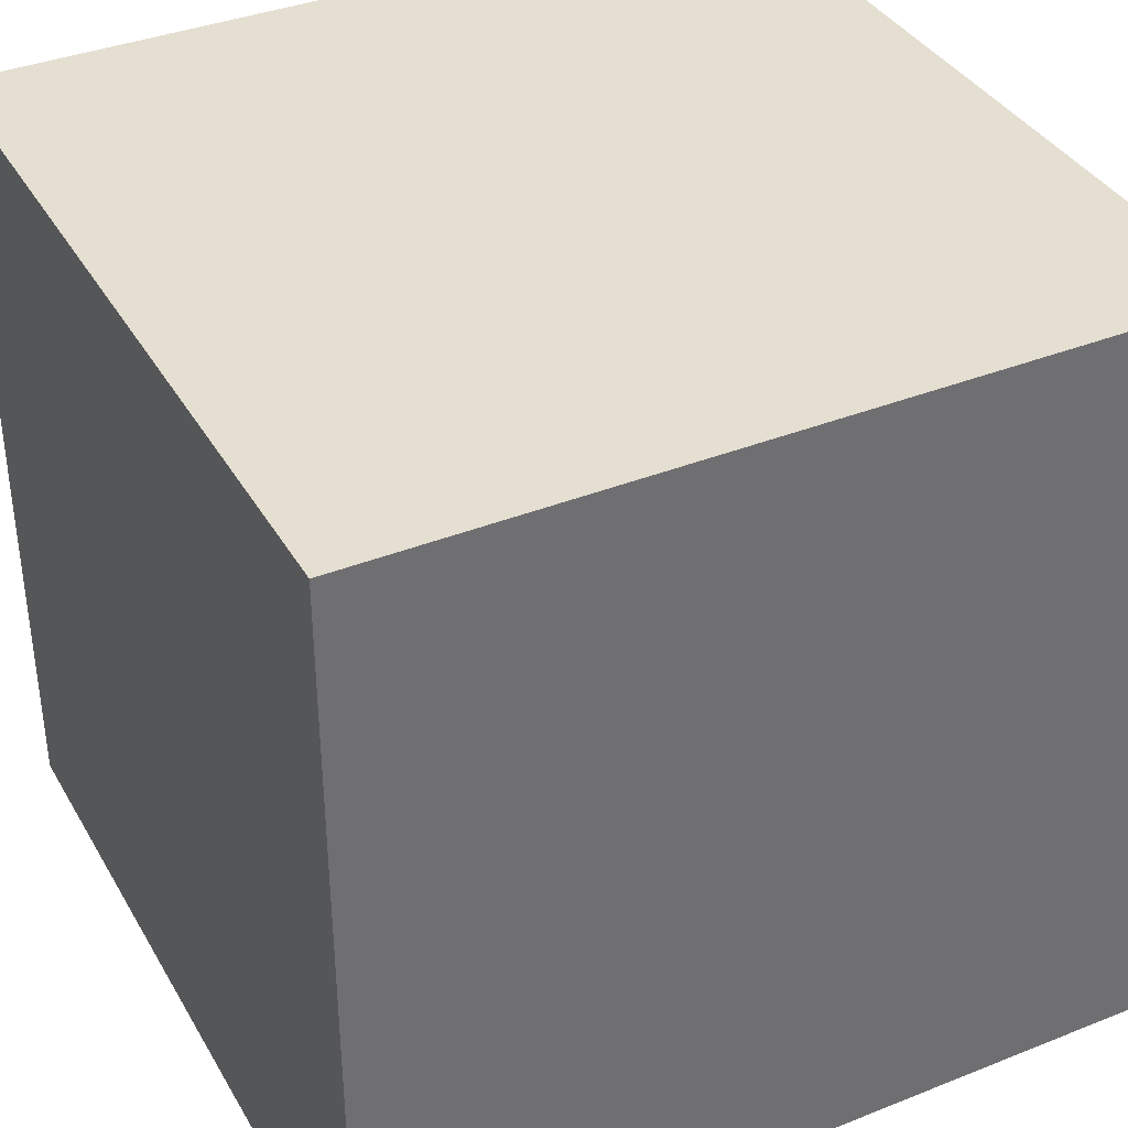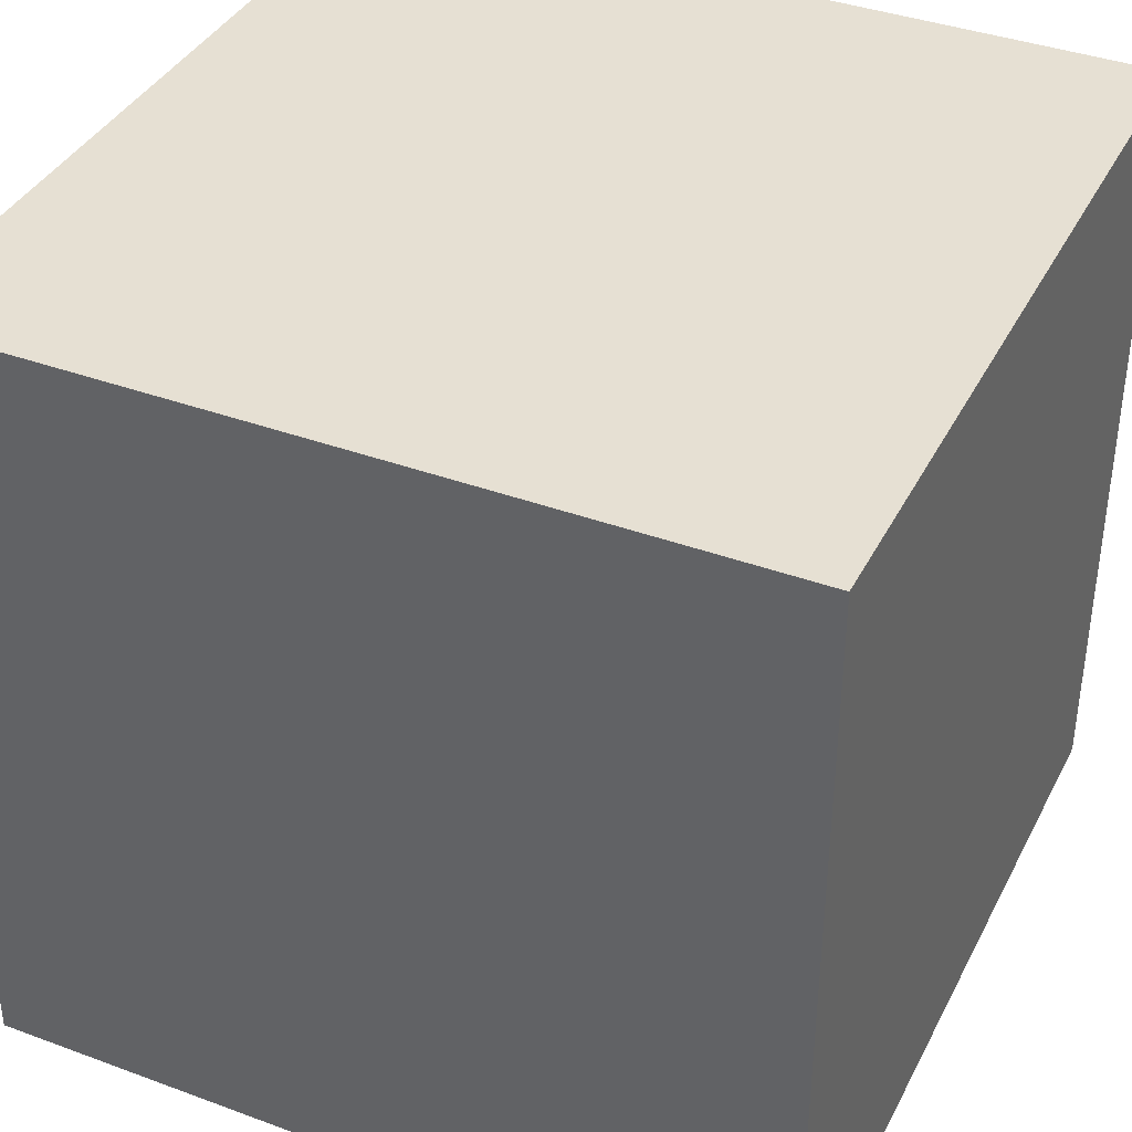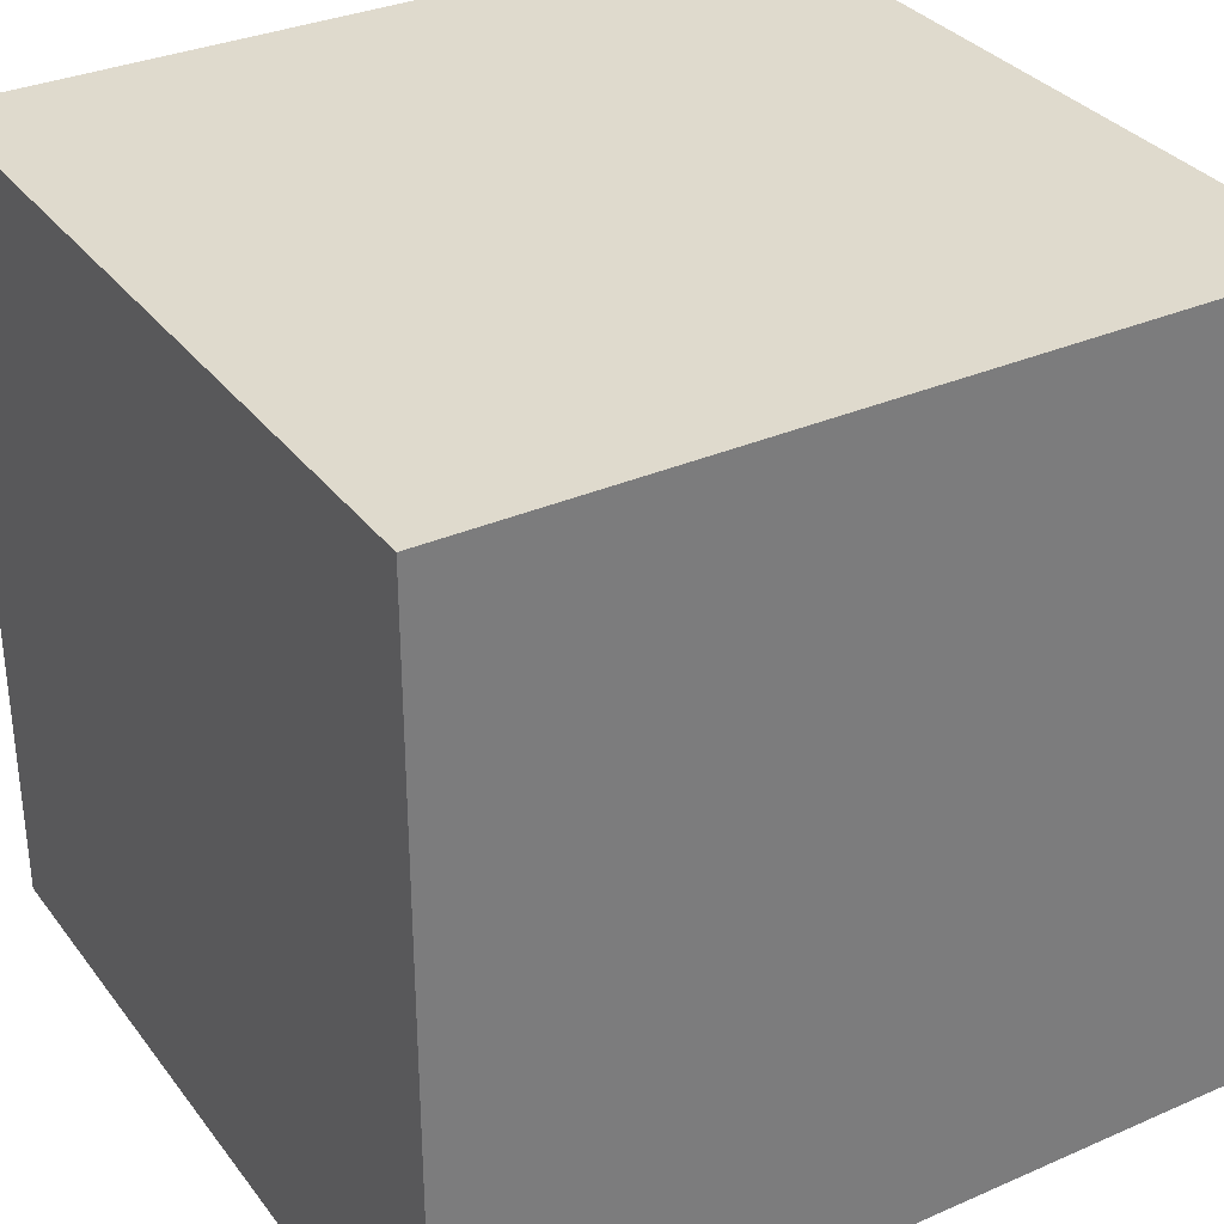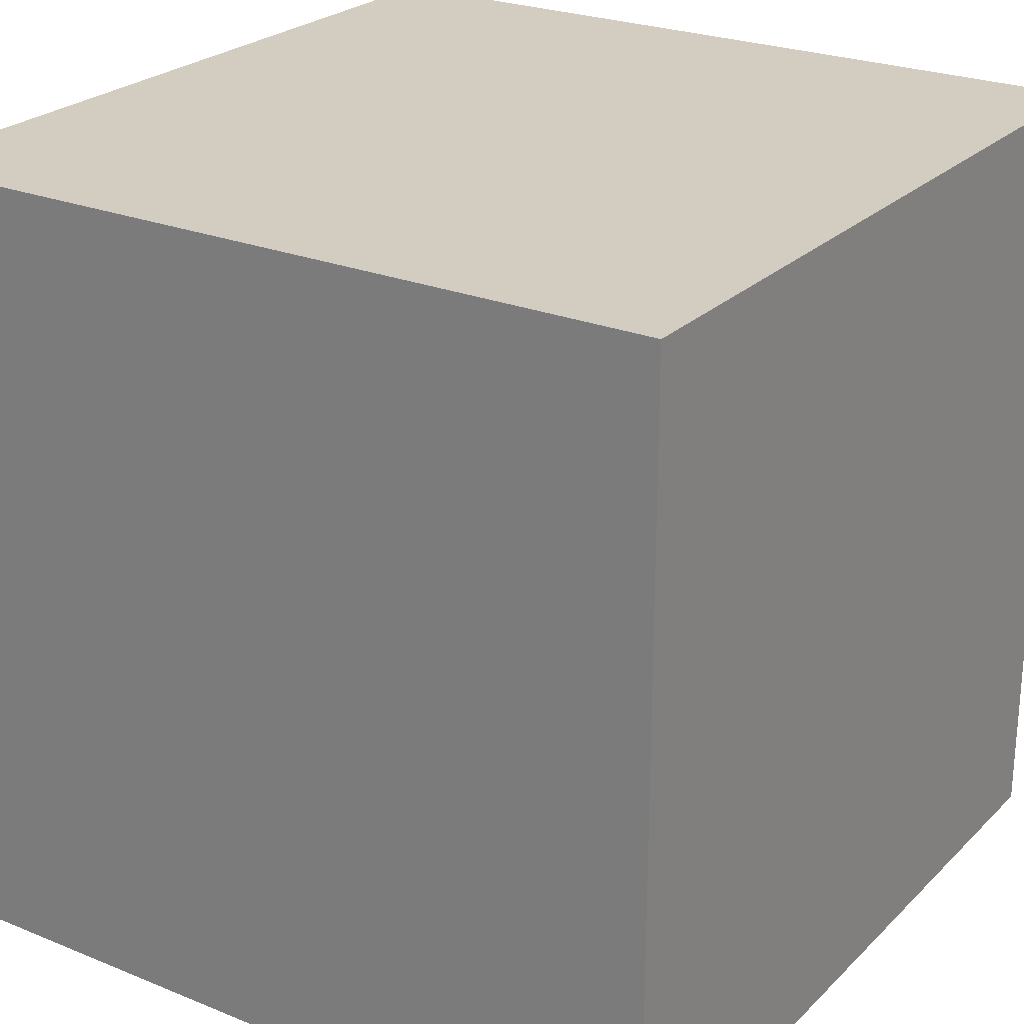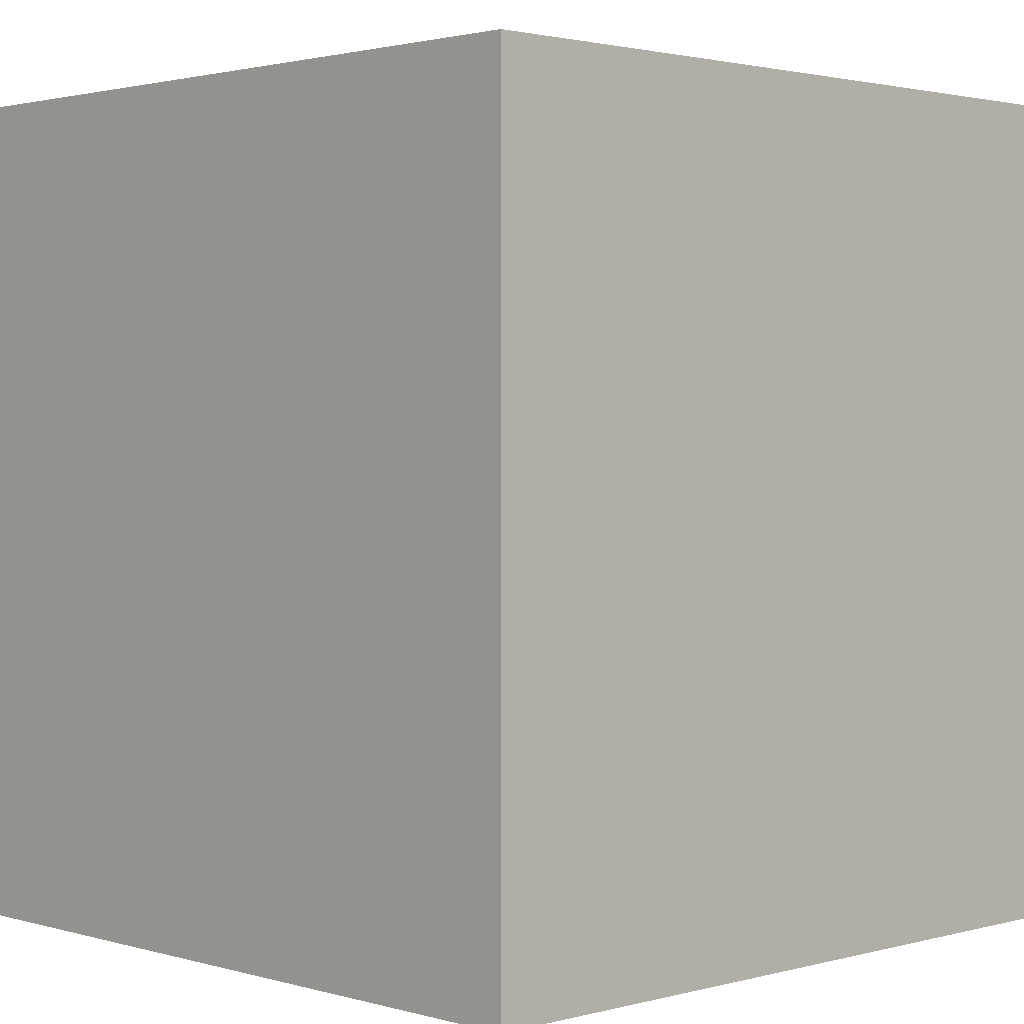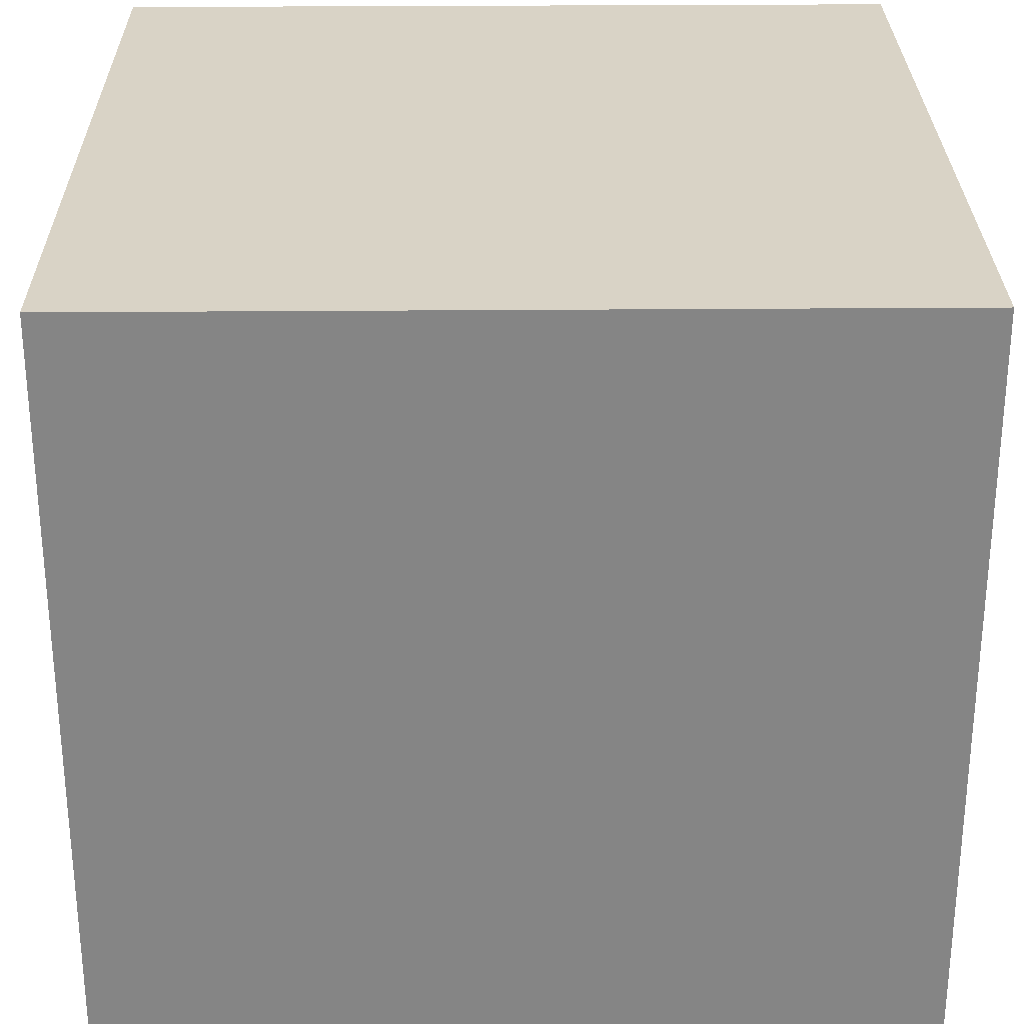
<metadata>
{"format":"obj","ext":"obj","renderer":"f3d","projection":"perspective","resolution":1024,"background":"white","views":[{"elev":37.5,"azim":63.0,"up":"+Y"},{"elev":38.5,"azim":114.9,"up":"+Y"},{"elev":32.9,"azim":-31.1,"up":"+Y"},{"elev":24.8,"azim":-56.5,"up":"+Y"},{"elev":1.8,"azim":-44.1,"up":"+Z"},{"elev":28.3,"azim":89.3,"up":"+Z"}]}
</metadata>
<code>
o
v -0.3 -0.2 0.3
v -0.3 -0.2 -0.3
v -0.3 0.1 0.3
v -0.3 0.1 -0.3
v -0.3 0.3 0.3
v -0.3 0.3 0.2
v -0.3 0.3 0.1
v -0.3 0.3 -0.1
v -0.3 0.3 -0.2
v -0.3 0.3 -0.3
v -0.3 0.4 0.3
v -0.3 0.4 0.2
v -0.3 0.4 0.1
v -0.3 0.4 -0.1
v -0.3 0.4 -0.2
v -0.3 0.4 -0.3
v 0.3 -0.2 0.3
v 0.3 -0.2 -0.3
v 0.3 0.1 0.3
v 0.3 0.1 -0.3
v 0.3 0.3 0.3
v 0.3 0.3 0.2
v 0.3 0.3 0
v 0.3 0.3 -0.1
v 0.3 0.3 -0.2
v 0.3 0.3 -0.3
v 0.3 0.4 0.3
v 0.3 0.4 0.2
v 0.3 0.4 0
v 0.3 0.4 -0.1
v 0.3 0.4 -0.2
v 0.3 0.4 -0.3
v -0.3 -0.2 0.3
v -0.3 0.1 0.3
v -0.3 0.3 0.3
v -0.3 0.4 0.3
v 0.3 -0.2 0.3
v 0.3 0.1 0.3
v 0.3 0.3 0.3
v 0.3 0.4 0.3
v -0.3 -0.2 -0.3
v -0.3 0.1 -0.3
v -0.3 0.3 -0.3
v -0.3 0.4 -0.3
v 0.3 -0.2 -0.3
v 0.3 0.1 -0.3
v 0.3 0.3 -0.3
v 0.3 0.4 -0.3
v -0.3 -0.2 0.3
v 0.3 -0.2 0.3
v -0.3 -0.2 -0.3
v 0.3 -0.2 -0.3
v -0.3 0.4 0.3
v 0.3 0.4 0.3
v -0.3 0.4 0.2
v -0.2 0.4 0.2
v -0.1 0.4 0.2
v 0 0.4 0.2
v 0.2 0.4 0.2
v 0.3 0.4 0.2
v -0.3 0.4 0.1
v -0.2 0.4 0.1
v 0 0.4 0.1
v 0.2 0.4 0.1
v -0.2 0.4 0
v -0.1 0.4 0
v 0.1 0.4 0
v 0.2 0.4 0
v 0.3 0.4 0
v -0.3 0.4 -0.1
v -0.2 0.4 -0.1
v 0.1 0.4 -0.1
v 0.2 0.4 -0.1
v 0.3 0.4 -0.1
v -0.3 0.4 -0.2
v -0.2 0.4 -0.2
v 0.1 0.4 -0.2
v 0.2 0.4 -0.2
v 0.3 0.4 -0.2
v -0.3 0.4 -0.3
v 0.3 0.4 -0.3
f 3 2 1
f 4 2 3
f 5 4 3
f 6 4 5
f 7 4 6
f 8 4 7
f 9 4 8
f 10 4 9
f 11 6 5
f 12 7 6
f 12 6 11
f 13 8 7
f 13 7 12
f 14 9 8
f 14 8 13
f 15 10 9
f 15 9 14
f 16 10 15
f 17 18 19
f 19 18 20
f 19 20 21
f 21 20 22
f 22 20 23
f 23 20 24
f 24 20 25
f 25 20 26
f 21 22 27
f 22 23 28
f 27 22 28
f 23 24 29
f 28 23 29
f 24 25 30
f 29 24 30
f 25 26 31
f 30 25 31
f 31 26 32
f 37 34 33
f 38 35 34
f 38 34 37
f 39 36 35
f 39 35 38
f 40 36 39
f 41 42 45
f 42 43 46
f 45 42 46
f 43 44 47
f 46 43 47
f 47 44 48
f 51 50 49
f 52 50 51
f 53 54 55
f 55 54 56
f 56 54 57
f 57 54 58
f 58 54 59
f 59 54 60
f 55 56 61
f 56 57 62
f 61 56 62
f 57 58 63
f 58 59 63
f 59 60 64
f 63 59 64
f 62 57 65
f 61 62 65
f 63 64 66
f 65 57 66
f 57 63 66
f 66 64 67
f 64 60 68
f 67 64 68
f 68 60 69
f 61 65 70
f 66 67 71
f 70 65 71
f 65 66 71
f 67 68 72
f 71 67 72
f 68 69 73
f 72 68 73
f 73 69 74
f 70 71 75
f 71 72 76
f 75 71 76
f 72 73 77
f 76 72 77
f 73 74 78
f 77 73 78
f 78 74 79
f 75 76 80
f 76 77 80
f 78 79 80
f 77 78 80
f 80 79 81

</code>
